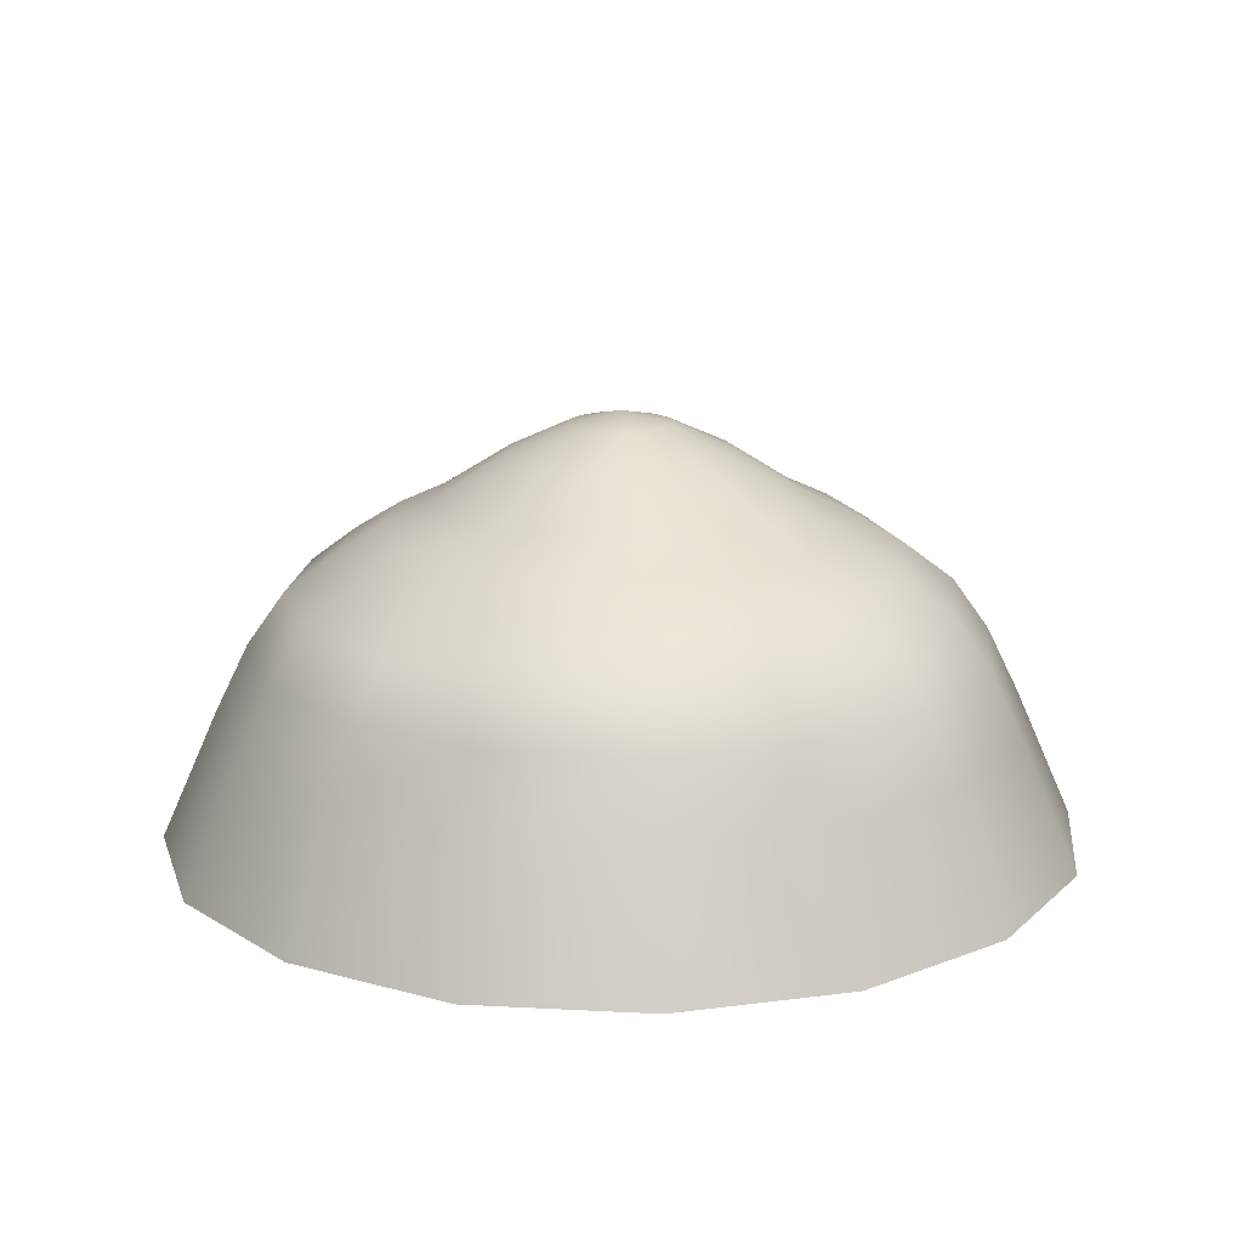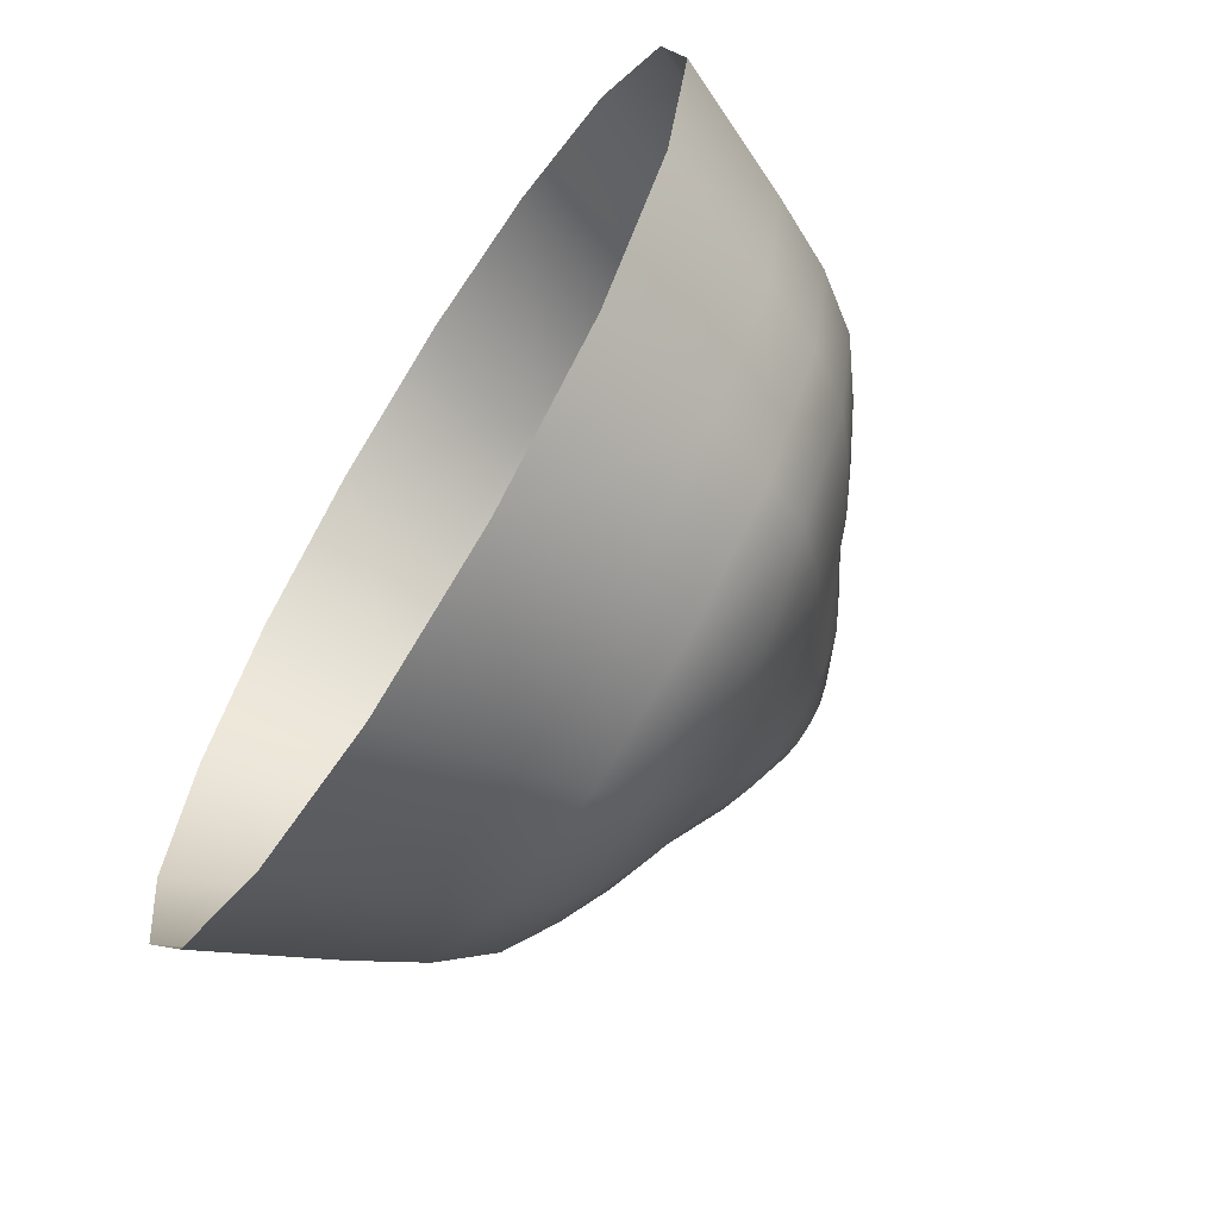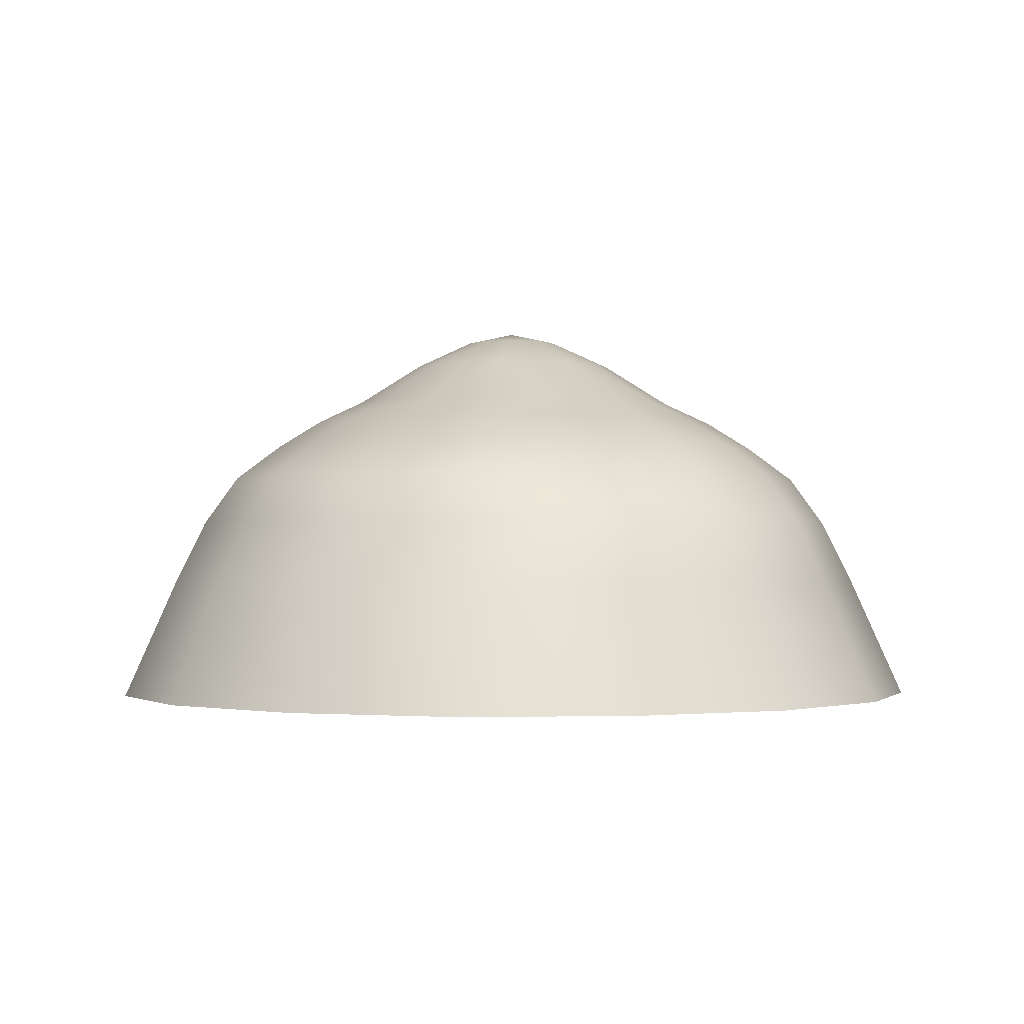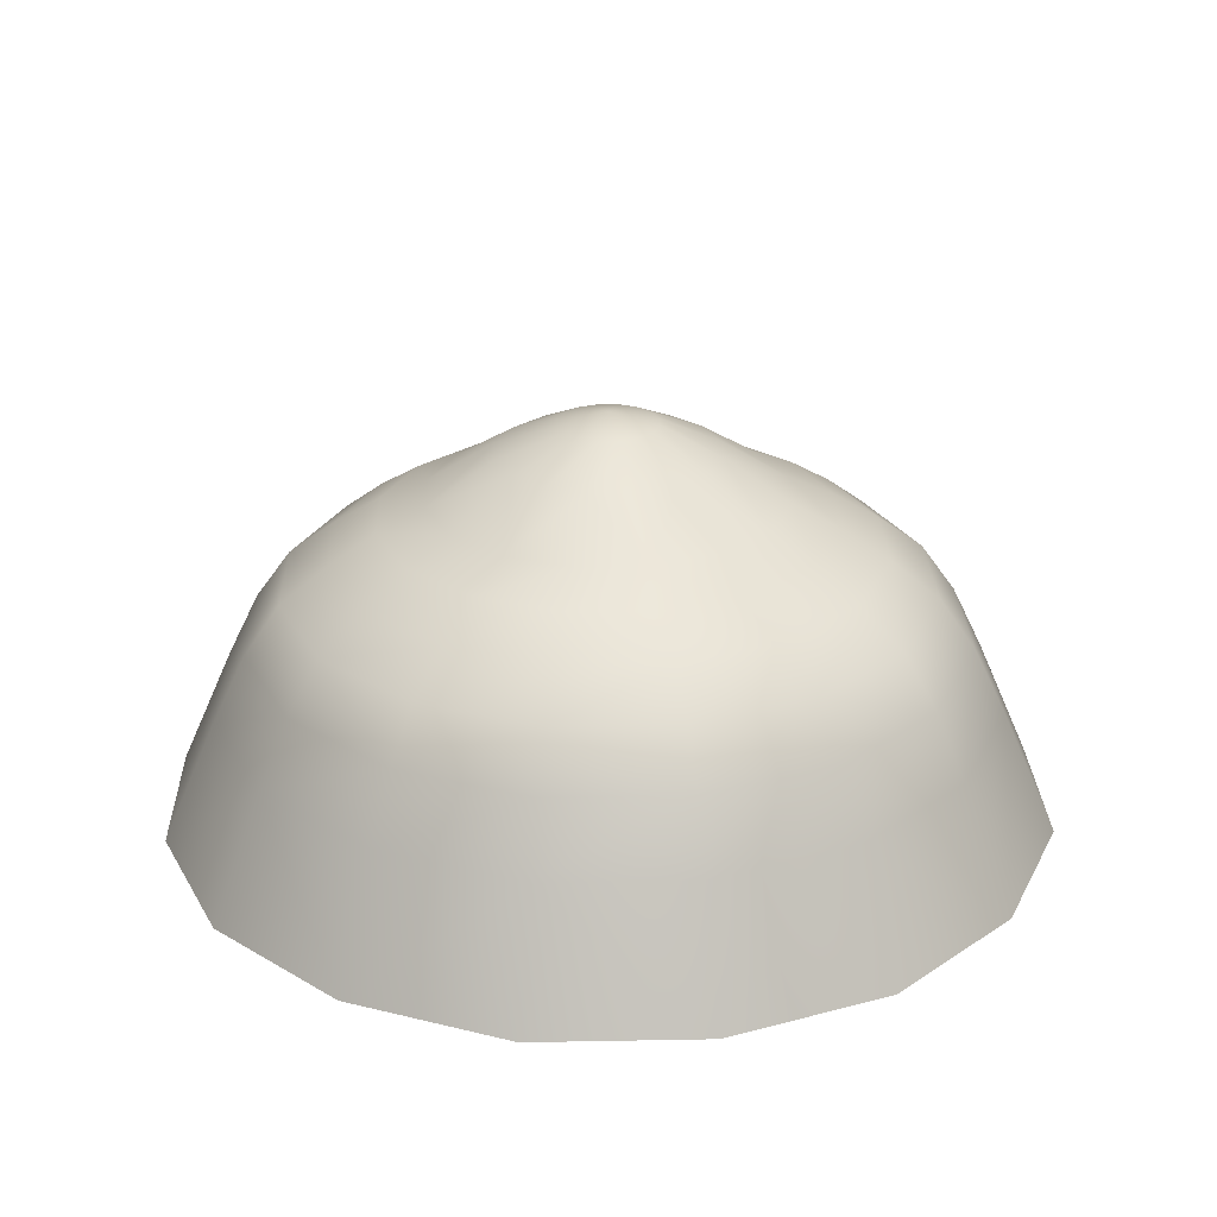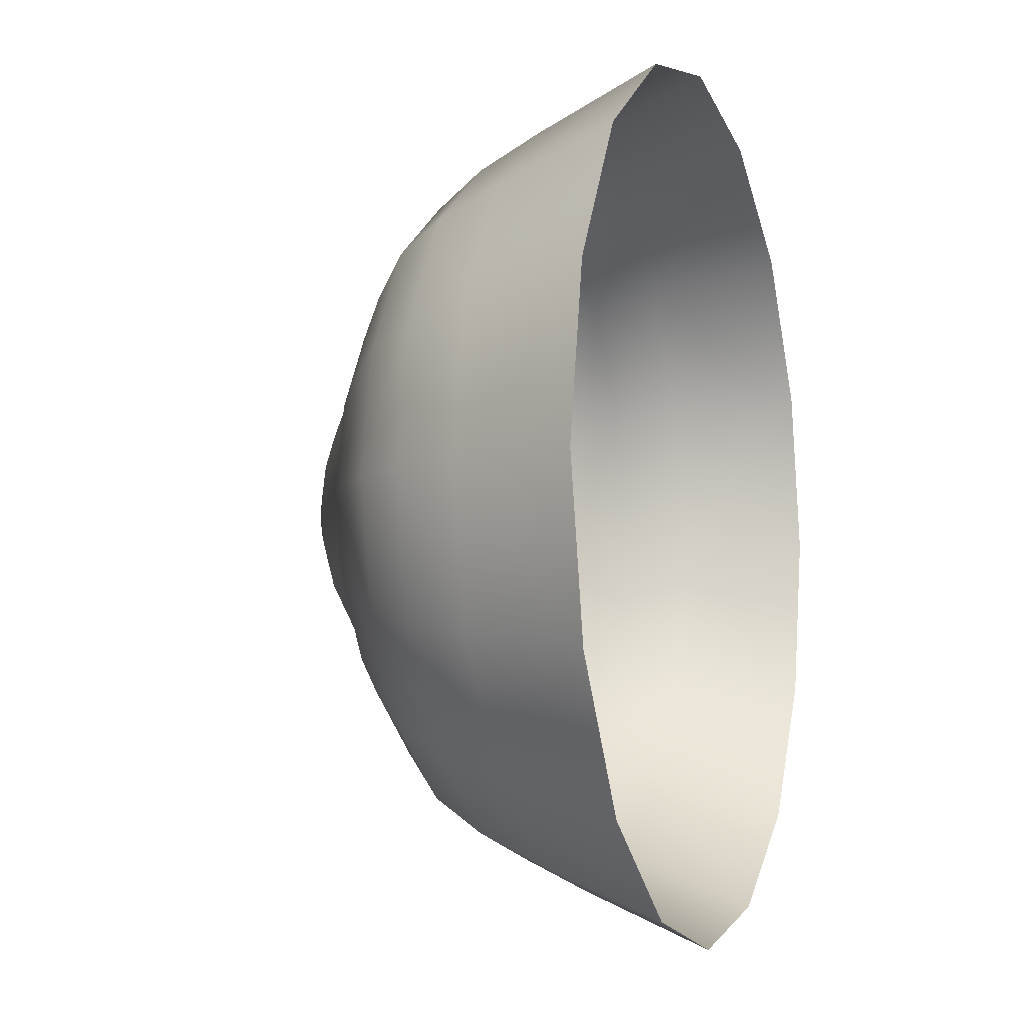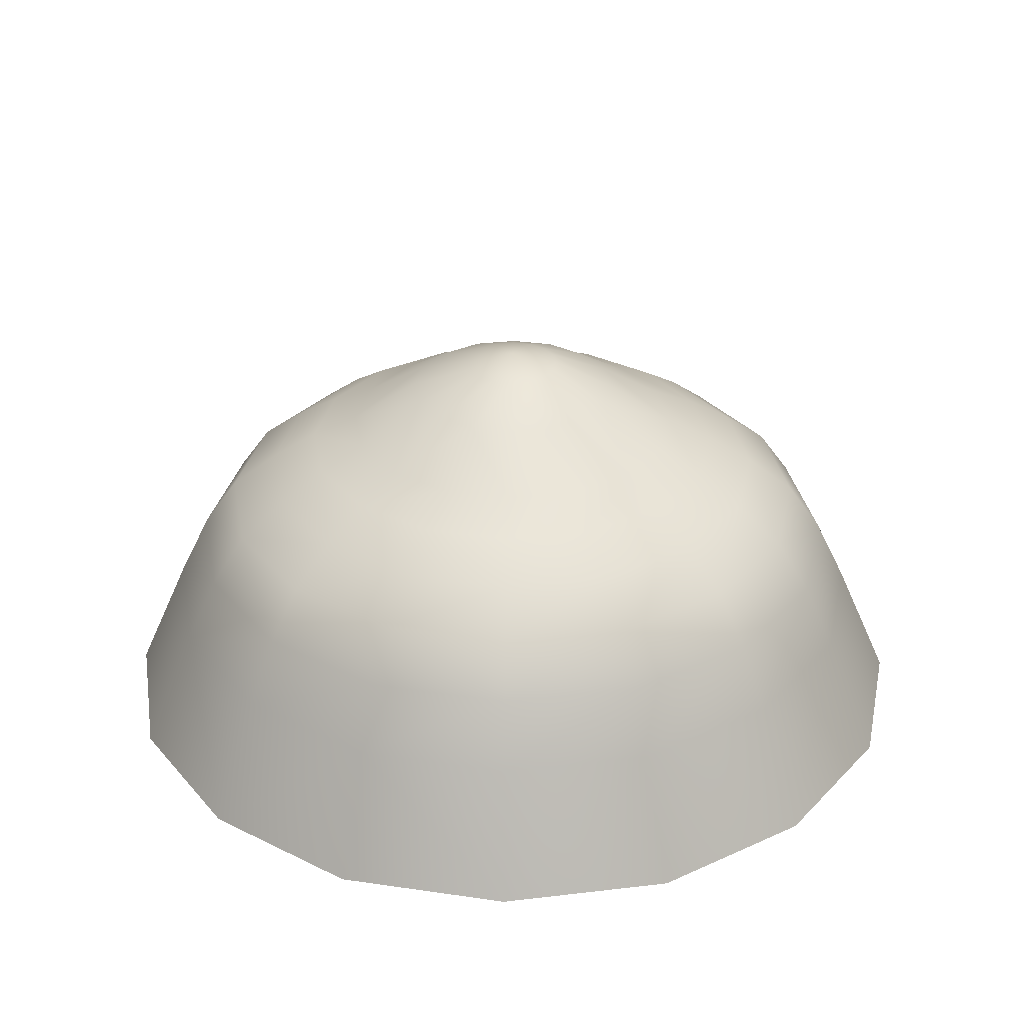
<metadata>
{"format":"obj","ext":"obj","renderer":"f3d","projection":"perspective","resolution":1024,"background":"white","views":[{"elev":16.3,"azim":18.0,"up":"+Z"},{"elev":-66.0,"azim":-122.2,"up":"+Y"},{"elev":-1.2,"azim":52.2,"up":"+Z"},{"elev":25.2,"azim":10.0,"up":"+Z"},{"elev":-6.6,"azim":109.1,"up":"+Y"},{"elev":30.8,"azim":-66.4,"up":"+Z"}]}
</metadata>
<code>
g g0
g g1_avatar_eye
v 0.06597 1.774 0.09979
v 0.05908 1.785 0.09978
v 0.0637 1.762 0.1034
v 0.06154 1.752 0.1034
v 0.06597 1.75 0.09979
v 0.06851 1.762 0.09978
v 0.06162 1.737 0.09477
v 0.04996 1.729 0.09477
v 0.05119 1.726 0.08819
v 0.0639 1.734 0.08819
v 0.0363 1.726 0.09477
v 0.02263 1.729 0.09477
v 0.0214 1.726 0.08819
v 0.0363 1.723 0.08819
v 0.01097 1.737 0.09477
v 0.003315 1.748 0.09477
v 0.0003436 1.747 0.08819
v 0.008693 1.734 0.08819
v 0.01692 1.743 0.1034
v 0.01105 1.752 0.1034
v 0.006624 1.75 0.09979
v 0.01351 1.739 0.09978
v 0.008888 1.762 0.1034
v 0.01105 1.772 0.1034
v 0.006624 1.774 0.09979
v 0.004078 1.762 0.09978
v 0.01692 1.781 0.1034
v 0.02584 1.787 0.1034
v 0.024 1.792 0.09979
v 0.01351 1.785 0.09978
v 0.0363 1.789 0.1034
v 0.04675 1.787 0.1034
v 0.04859 1.792 0.09979
v 0.0363 1.794 0.09978
v 0.05568 1.781 0.1034
v 0.06154 1.772 0.1034
v 0.07225 1.747 0.08819
v 0.07533 1.762 0.08819
v 0.07742 1.745 0.07553
v 0.06787 1.73 0.07553
v 0.08094 1.762 0.07553
v 0.07742 1.779 0.07553
v 0.06787 1.794 0.07553
v 0.05333 1.803 0.07553
v 0.0363 1.807 0.07553
v 0.01926 1.803 0.07553
v 0.004725 1.794 0.07553
v -0.004825 1.779 0.07553
v -0.008352 1.762 0.07553
v -0.004825 1.745 0.07553
v 0.004725 1.73 0.07553
v 0.01926 1.721 0.07553
v 0.0363 1.717 0.07553
v 0.05333 1.721 0.07553
v 0.0004856 1.762 0.09477
v 0.003315 1.776 0.09477
v 0.0003436 1.777 0.08819
v -0.00274 1.762 0.08819
v 0.01097 1.787 0.09477
v 0.02263 1.795 0.09477
v 0.0214 1.798 0.08819
v 0.008693 1.79 0.08819
v 0.0363 1.798 0.09477
v 0.04996 1.795 0.09477
v 0.05119 1.798 0.08819
v 0.0363 1.801 0.08819
v 0.06162 1.787 0.09477
v 0.06928 1.776 0.09477
v 0.07225 1.777 0.08819
v 0.0639 1.79 0.08819
v 0.07211 1.762 0.09477
v 0.06928 1.748 0.09477
v 0.03208 1.752 0.1129
v 0.03631 1.751 0.1129
v 0.03274 1.758 0.1157
v 0.0261 1.758 0.1129
v 0.02847 1.754 0.1129
v 0.0261 1.766 0.1129
v 0.02523 1.762 0.1129
v 0.03208 1.772 0.1129
v 0.02847 1.77 0.1129
v 0.04054 1.772 0.1129
v 0.03631 1.773 0.1129
v 0.04652 1.766 0.1129
v 0.04415 1.77 0.1129
v 0.04652 1.758 0.1129
v 0.0474 1.762 0.1129
v 0.04897 1.749 0.1086
v 0.04314 1.746 0.1086
v 0.04494 1.741 0.1064
v 0.03278 1.765 0.1157
v 0.03167 1.764 0.1157
v 0.03629 1.762 0.1169
v 0.03124 1.762 0.1157
v 0.03164 1.76 0.1157
v 0.0363 1.767 0.1157
v 0.03819 1.766 0.1157
v 0.0398 1.765 0.1157
v 0.04085 1.764 0.1157
v 0.04125 1.762 0.1157
v 0.04085 1.76 0.1157
v 0.0398 1.758 0.1157
v 0.03819 1.757 0.1157
v 0.03441 1.766 0.1157
v 0.04054 1.752 0.1129
v 0.04415 1.754 0.1129
v 0.03629 1.757 0.1157
v 0.03438 1.757 0.1157
v 0.04494 1.783 0.1064
v 0.0363 1.785 0.1064
v 0.04897 1.775 0.1086
v 0.0528 1.769 0.1086
v 0.05717 1.771 0.1064
v 0.05232 1.778 0.1064
v 0.05422 1.762 0.1086
v 0.0528 1.755 0.1086
v 0.05717 1.753 0.1064
v 0.05896 1.762 0.1064
v 0.05568 1.743 0.1034
v 0.04675 1.737 0.1034
v 0.04859 1.732 0.09979
v 0.05908 1.739 0.09978
v 0.0363 1.735 0.1034
v 0.02584 1.737 0.1034
v 0.024 1.732 0.09979
v 0.0363 1.73 0.09978
v 0.05232 1.746 0.1064
v 0.0363 1.744 0.1086
v 0.02946 1.746 0.1086
v 0.02765 1.741 0.1064
v 0.0363 1.739 0.1064
v 0.02363 1.749 0.1086
v 0.0198 1.755 0.1086
v 0.01542 1.753 0.1064
v 0.02027 1.746 0.1064
v 0.01838 1.762 0.1086
v 0.0198 1.769 0.1086
v 0.01542 1.771 0.1064
v 0.01363 1.762 0.1064
v 0.02363 1.775 0.1086
v 0.02946 1.778 0.1086
v 0.02765 1.783 0.1064
v 0.02027 1.778 0.1064
v 0.0363 1.78 0.1086
v 0.04314 1.778 0.1086
f 131 89 128
f 128 130 131
f 128 129 130
f 74 129 128
f 89 74 128
f 89 105 74
f 106 105 89
f 102 105 106
f 102 103 105
f 102 93 103
f 103 93 107
f 93 108 107
f 107 108 73
f 77 73 108
f 129 73 77
f 129 77 132
f 135 129 132
f 135 130 129
f 124 130 135
f 131 130 124
f 131 124 123
f 74 73 129
f 107 73 74
f 74 103 107
f 74 105 103
f 8 121 126
f 122 121 8
f 122 8 7
f 7 8 9
f 14 9 8
f 14 8 11
f 8 126 11
f 126 12 11
f 126 125 12
f 12 125 22
f 11 13 14
f 11 12 13
f 20 139 23
f 26 20 23
f 26 21 20
f 16 21 26
f 22 21 16
f 22 16 15
f 12 22 15
f 18 12 15
f 18 13 12
f 52 13 18
f 14 13 52
f 14 52 53
f 54 14 53
f 54 9 14
f 10 9 54
f 7 9 10
f 10 72 7
f 72 122 7
f 10 54 40
f 39 10 40
f 39 37 10
f 42 38 41
f 38 39 41
f 38 37 39
f 71 37 38
f 71 72 37
f 10 37 72
f 38 69 68
f 42 69 38
f 70 69 42
f 70 42 43
f 44 70 43
f 44 65 70
f 66 65 44
f 66 44 45
f 46 66 45
f 46 61 66
f 66 61 60
f 66 60 63
f 63 65 66
f 63 64 65
f 70 65 64
f 70 64 67
f 67 69 70
f 67 68 69
f 68 1 6
f 2 1 68
f 2 68 67
f 64 2 67
f 64 33 2
f 34 33 64
f 34 64 63
f 60 34 63
f 60 29 34
f 34 29 28
f 34 28 31
f 31 33 34
f 31 32 33
f 2 33 32
f 2 32 35
f 35 1 2
f 35 36 1
f 6 1 36
f 6 36 3
f 3 5 6
f 6 5 72
f 6 72 71
f 68 6 71
f 38 68 71
f 96 82 83
f 83 104 96
f 83 80 104
f 141 80 83
f 141 83 144
f 110 141 144
f 110 142 141
f 28 142 110
f 28 110 31
f 110 32 31
f 110 109 32
f 144 109 110
f 144 145 109
f 83 145 144
f 83 82 145
f 114 109 145
f 32 109 114
f 32 114 35
f 114 36 35
f 72 5 122
f 122 5 4
f 3 4 5
f 118 4 3
f 36 118 3
f 36 113 118
f 114 113 36
f 111 113 114
f 114 145 111
f 145 85 111
f 145 82 85
f 85 82 97
f 96 97 82
f 96 93 97
f 104 93 96
f 91 93 104
f 91 104 80
f 91 80 81
f 118 117 4
f 115 117 118
f 118 112 115
f 118 113 112
f 111 112 113
f 85 112 111
f 106 101 102
f 106 86 101
f 100 101 86
f 100 93 101
f 101 93 102
f 87 84 99
f 98 99 84
f 120 131 123
f 120 90 131
f 131 90 89
f 88 89 90
f 106 89 88
f 116 106 88
f 116 86 106
f 87 86 116
f 100 86 87
f 87 99 100
f 99 93 100
f 98 93 99
f 97 93 98
f 85 97 98
f 98 84 85
f 85 84 112
f 112 84 87
f 112 87 115
f 127 120 119
f 127 90 120
f 88 90 127
f 127 116 88
f 87 116 115
f 115 116 117
f 127 117 116
f 4 117 127
f 4 127 119
f 122 4 119
f 119 121 122
f 119 120 121
f 126 121 120
f 126 120 123
f 123 125 126
f 123 124 125
f 22 125 124
f 22 124 19
f 19 21 22
f 19 20 21
f 135 20 19
f 135 134 20
f 124 135 19
f 79 78 137
f 79 137 136
f 136 137 138
f 136 138 139
f 139 133 136
f 133 79 136
f 133 76 79
f 79 76 95
f 79 95 94
f 94 78 79
f 139 134 133
f 20 134 139
f 132 134 135
f 132 133 134
f 77 133 132
f 77 76 133
f 75 76 77
f 75 95 76
f 93 95 75
f 94 95 93
f 93 92 94
f 94 92 78
f 81 78 92
f 137 78 81
f 137 81 140
f 143 137 140
f 143 138 137
f 24 138 143
f 139 138 24
f 139 24 23
f 77 108 75
f 108 93 75
f 91 92 93
f 81 92 91
f 81 80 141
f 81 141 140
f 140 141 142
f 140 142 143
f 143 142 28
f 143 28 27
f 27 28 29
f 27 29 30
f 30 29 60
f 30 60 59
f 59 60 61
f 59 61 62
f 62 61 46
f 62 46 47
f 48 62 47
f 48 57 62
f 58 57 48
f 55 57 58
f 24 143 27
f 30 24 27
f 15 17 18
f 15 16 17
f 26 25 56
f 23 25 26
f 52 18 51
f 18 50 51
f 18 17 50
f 50 17 58
f 58 17 16
f 58 16 55
f 16 26 55
f 26 56 55
f 55 56 57
f 62 57 56
f 62 56 59
f 56 30 59
f 56 25 30
f 30 25 24
f 23 24 25
f 50 58 49
f 58 48 49

</code>
